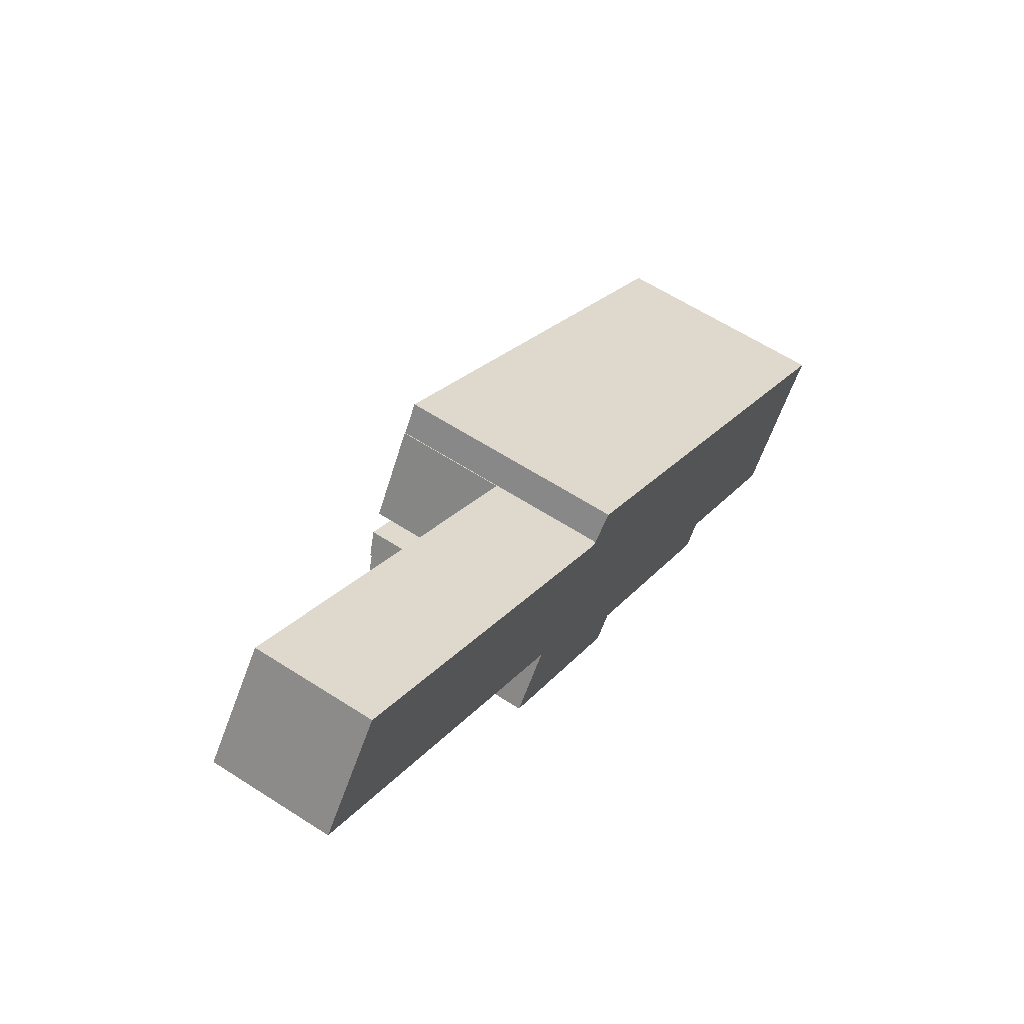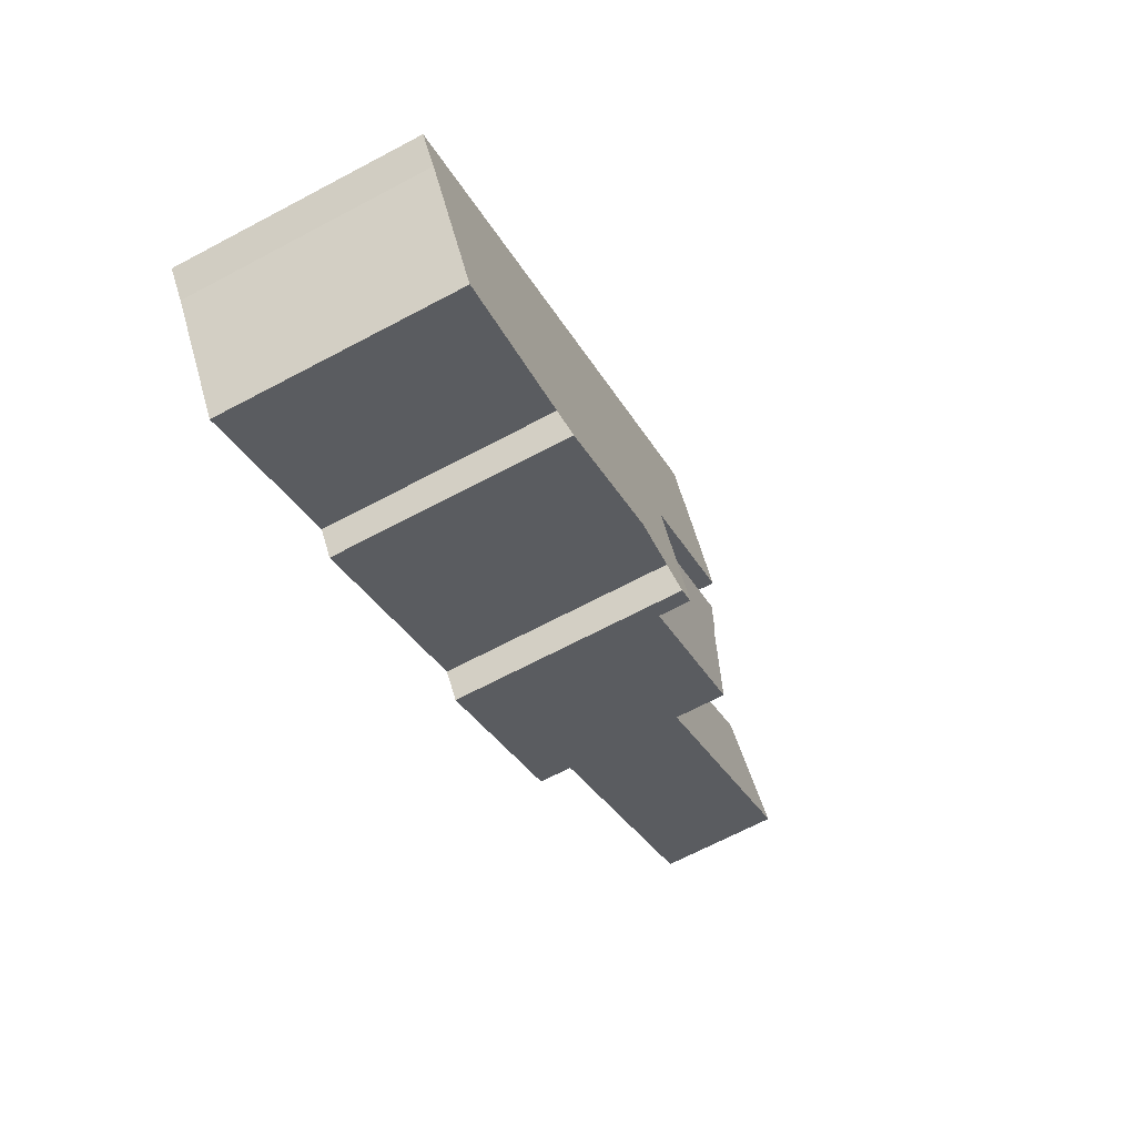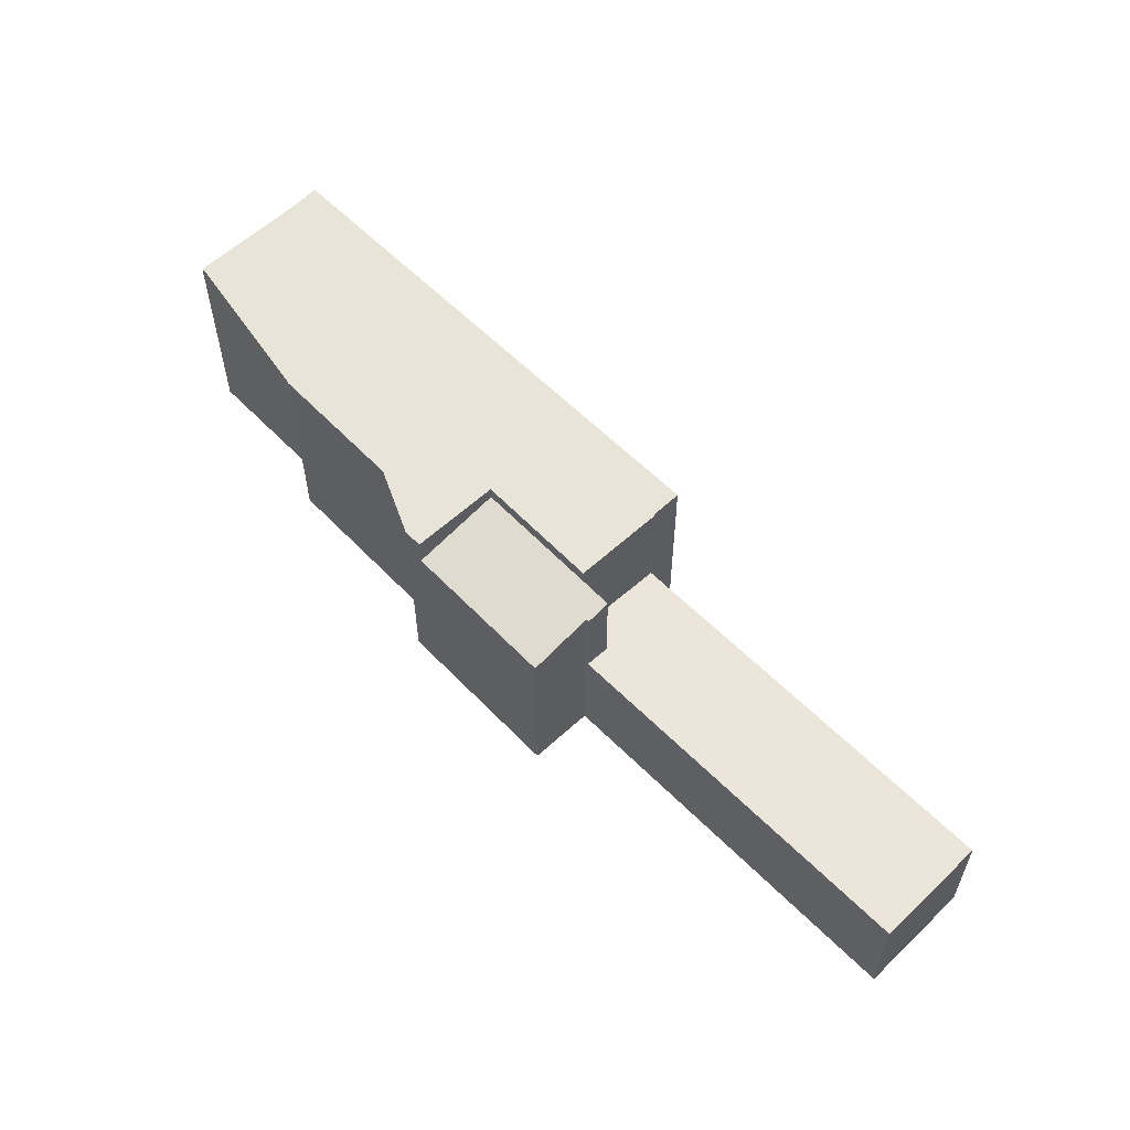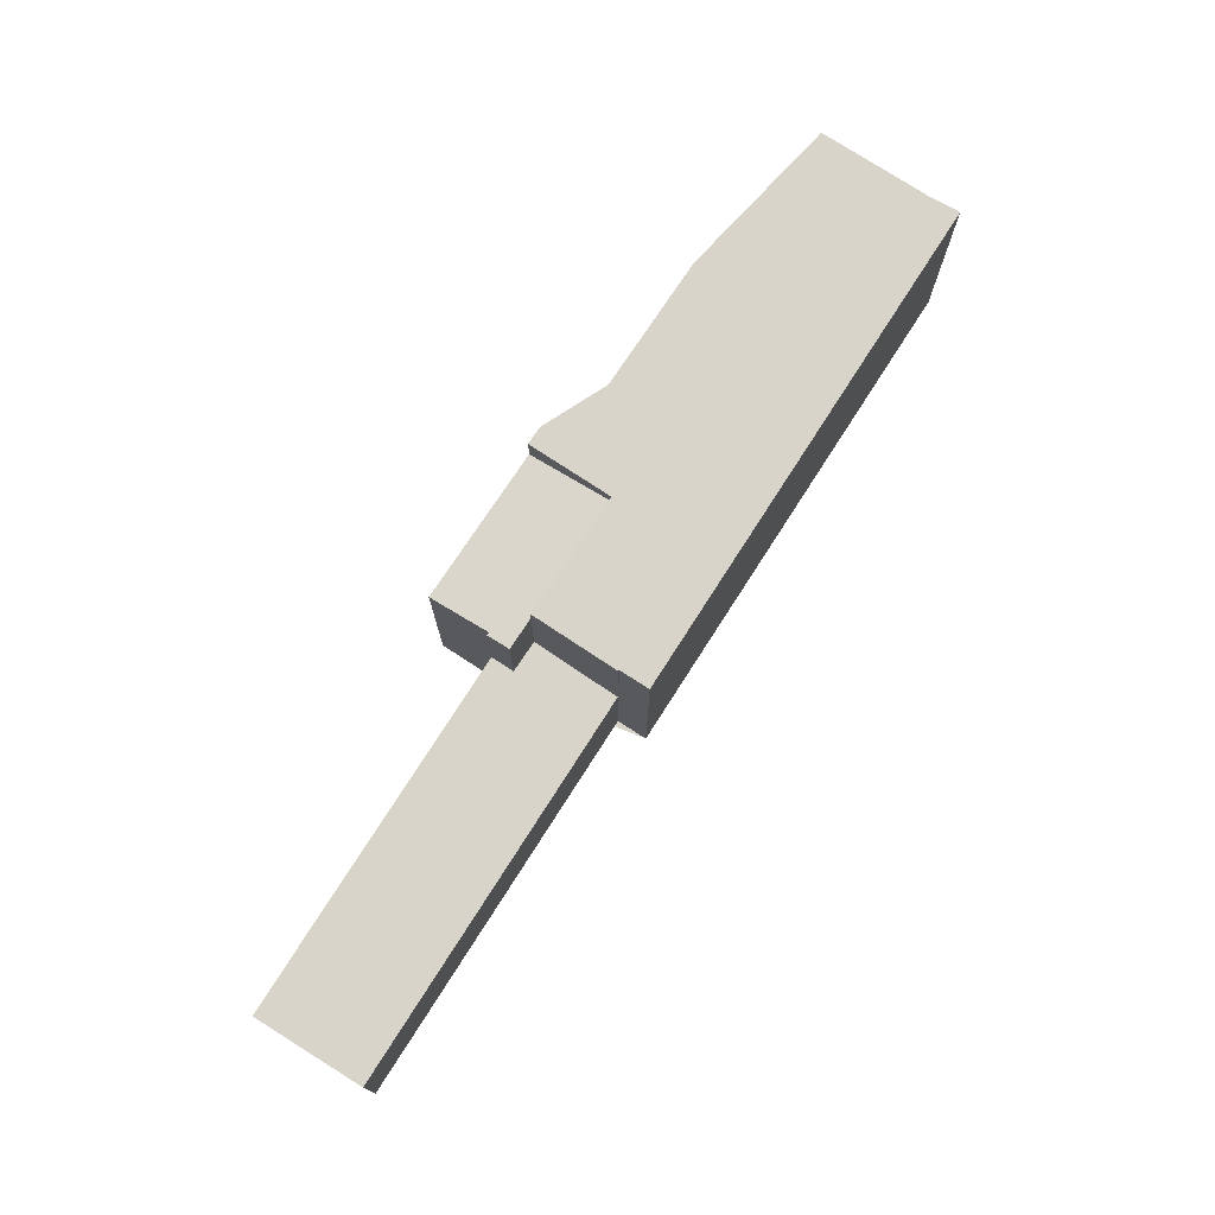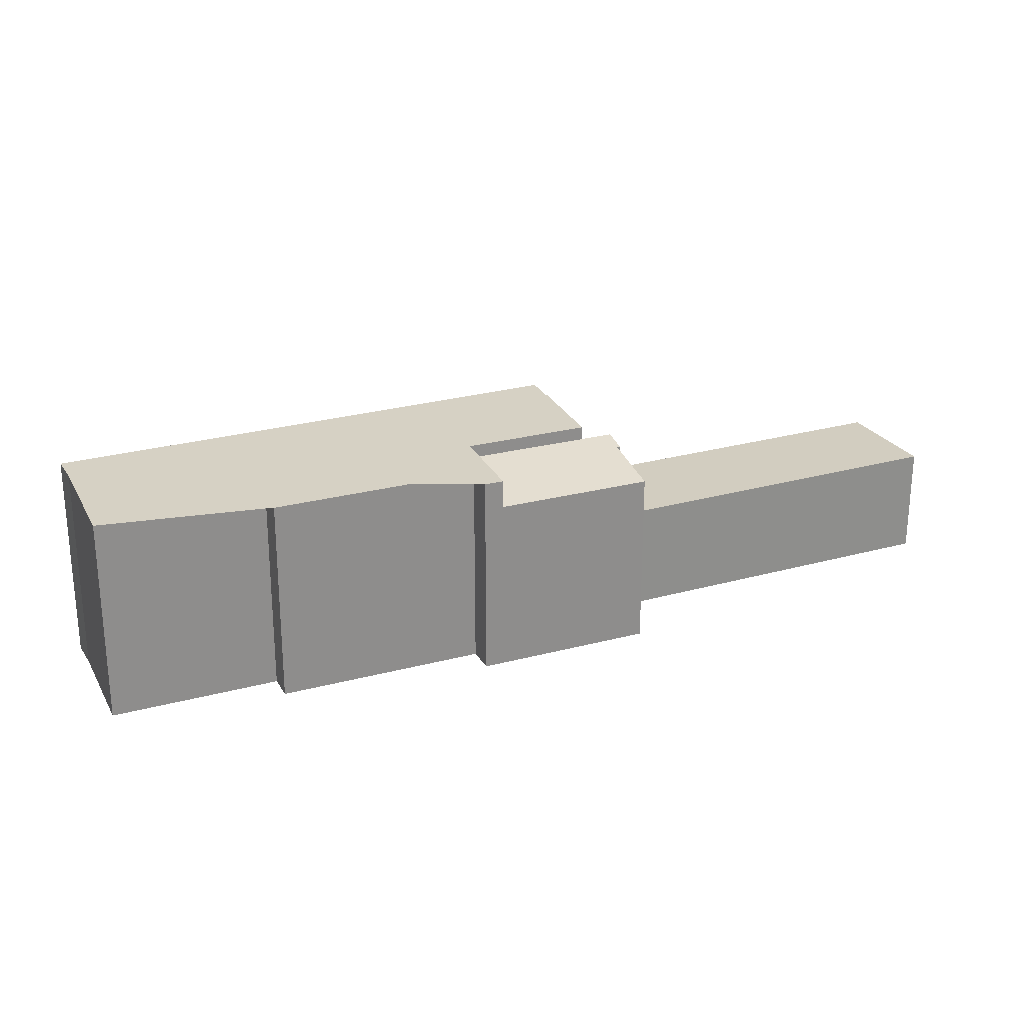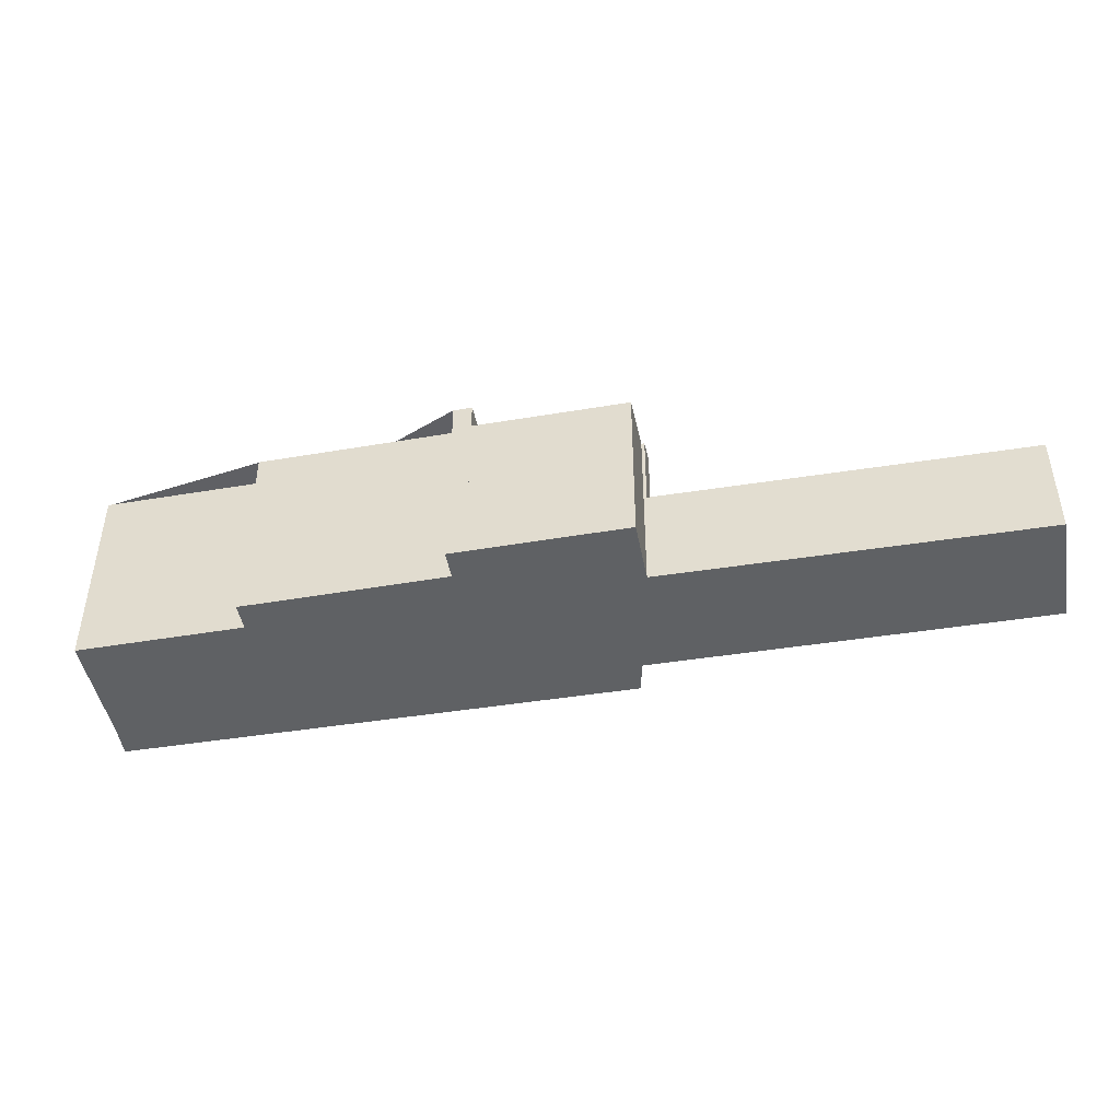
<metadata>
{"format":"obj","ext":"obj","renderer":"f3d","projection":"perspective","resolution":1024,"background":"white","views":[{"elev":61.4,"azim":123.3,"up":"+Y"},{"elev":-67.4,"azim":-62.0,"up":"+Y"},{"elev":58.5,"azim":81.9,"up":"+Z"},{"elev":75.3,"azim":158.5,"up":"+Z"},{"elev":25.5,"azim":11.9,"up":"+Z"},{"elev":-46.6,"azim":46.1,"up":"+Z"}]}
</metadata>
<code>
v -369.1 -1335 8.638
v -369.8 -1334 8.668
v -376.9 -1339 8.667
v -377.5 -1338 8.695
v -383.3 -1342 8.694
v -386 -1338 8.815
v -386.9 -1337 8.848
v -369.1 -1324 8.858
v -368.4 -1325 8.826
v -351.7 -1319 4.634
v -354.5 -1315 4.56
v -364.6 -1328 7.965
v -363 -1330 7.442
v -385.8 -1338 8.803
v -386.3 -1337 8.827
v -368.5 -1325 8.829
v -368.4 -1334 8.638
v -368.3 -1325 8.826
v -353.1 -1317 4.598
v -352.1 -1318 4.623
v -361.9 -1323 4.578
v -360.9 -1324 4.603
v -360.4 -1325 4.618
v -366 -1326 4.569
v -365.1 -1327 4.594
v -364.5 -1328 4.61
v -364.5 -1328 4.61
v -368.3 -1325 4.533
v -368.1 -1325 8.814
v -368.4 -1334 7.457
v -364.5 -1328 7.965
v -364.5 -1328 7.219
v -368.3 -1325 7.311
v -361.4 -1320 4.546
v -354.5 -1315 4.562
v -385 -1339 8.769
v -367.1 -1327 7.178
v -367.1 -1327 8.483
v -367.1 -1327 8.772
v -367.1 -1327 4.566
v -384.1 -1341 8.729
v -365.1 -1327 7.281
v -365.1 -1327 8.161
v -366.2 -1328 7.077
v -366.2 -1328 8.164
v -366.2 -1328 8.731
v -370.5 -1331 8.178
v -370.5 -1331 8.73
v -365.1 -1327 4.594
v -366.2 -1328 4.592
v -363.2 -1321 4.543
v -372.8 -1328 8.829
v -372.4 -1328 8.812
v -370.5 -1331 8.73
v -368.4 -1334 8.638
v -373.4 -1327 8.856
v -370.5 -1331 8.178
v -368.4 -1334 7.457
v -371.5 -1330 8.771
v -370.5 -1331 8.73
v -370.5 -1331 8.178
v -366.3 -1328 8.165
v -364.3 -1331 7.445
v -368.2 -1325 8.814
v -367.3 -1327 8.772
v -366.3 -1328 8.731
v -366.3 -1328 8.731
v -366.3 -1328 8.165
v -368.6 -1325 8.829
v -369.3 -1324 8.858
v -367.2 -1324 4.535
v -365.1 -1327 8.161
v -364.5 -1328 7.965
v -365.1 -1327 8.161
v -365.1 -1327 7.281
v -365.1 -1327 4.594
v -386.2 -1337 8.827
v -385.6 -1338 8.803
v -383.9 -1340 8.729
v -383.1 -1342 8.694
v -386.6 -1337 8.848
v -384.9 -1339 8.769
v -353.1 -1317 4.598
v -352.2 -1318 4.623
v -351.8 -1319 4.634
v -354 -1316 4.575
v -386.4 -1337 8.828
v -386.2 -1337 8.828
v -368.6 -1325 8.83
v -368.5 -1325 8.83
v -372.8 -1328 8.83
v -359.4 -1318 4.55
v -354.5 -1315 4.561
v -352.9 -1317 4.603
v -352.1 -1318 4.623
v -351.7 -1319 4.634
v -360 -1322 4.582
v -359 -1323 4.608
v -358.6 -1324 4.621
v -361.3 -1320 4.547
v -361.3 -1320 4.547
v -367.1 -1327 4.566
v -366.2 -1328 4.592
v -368.3 -1325 4.533
v -366.2 -1328 8.164
v -364.1 -1331 7.445
v -368.1 -1325 8.814
v -367.1 -1327 8.772
v -366.2 -1328 8.731
v -368.3 -1325 8.826
v -366.2 -1328 8.731
v -366.2 -1328 8.164
v -366.2 -1328 7.077
v -366.2 -1328 4.592
v -373.2 -1328 8.829
v -372.8 -1329 8.811
v -371 -1331 8.73
v -368.9 -1334 8.638
v -373.2 -1328 8.83
v -371.9 -1330 8.771
v -373.8 -1327 8.856
v -380.4 -1333 8.828
v -380 -1334 8.807
v -378.2 -1336 8.729
v -376.8 -1338 8.667
v -380.5 -1333 8.829
v -379.1 -1335 8.77
v -381 -1332 8.851
v -369.8 -1334 8.668
v -369.1 -1335 8.638
v -369.1 -1335 0
v -369.8 -1334 0
v -376.8 -1338 8.667
v -369.8 -1334 8.668
v -369.8 -1334 0
v -376.8 -1338 1.776e-15
v -377.5 -1338 8.695
v -376.9 -1339 8.667
v -376.9 -1339 0
v -377.5 -1338 0
v -383.1 -1342 8.694
v -377.5 -1338 8.695
v -377.5 -1338 0
v -383.1 -1342 0
v -384.1 -1341 8.729
v -383.3 -1342 8.694
v -383.3 -1342 0
v -384.1 -1341 0
v -386.3 -1337 8.827
v -386 -1338 8.815
v -386 -1338 0
v -386.3 -1337 0
v -386.6 -1337 8.848
v -386.9 -1337 8.848
v -386.9 -1337 0
v -386.6 -1337 0
v -368.5 -1325 8.83
v -369.1 -1324 8.858
v -369.1 -1324 0
v -368.5 -1325 0
v -368.3 -1325 8.826
v -368.4 -1325 8.826
v -368.4 -1325 0
v -368.3 -1325 0
v -351.7 -1319 4.634
v -351.7 -1319 4.634
v -351.7 -1319 0
v -351.7 -1319 0
v -354.5 -1315 4.561
v -354.5 -1315 4.56
v -354.5 -1315 0
v -354.5 -1315 0
v -363 -1330 7.442
v -364.6 -1328 7.965
v -364.6 -1328 8.882e-16
v -363 -1330 0
v -364.1 -1331 7.445
v -363 -1330 7.442
v -363 -1330 0
v -364.1 -1331 -8.882e-16
v -386 -1338 8.815
v -385.8 -1338 8.803
v -385.8 -1338 0
v -386 -1338 0
v -386.4 -1337 8.828
v -386.3 -1337 8.827
v -386.3 -1337 0
v -386.4 -1337 0
v -368.4 -1325 8.826
v -368.5 -1325 8.829
v -368.5 -1325 -1.776e-15
v -368.4 -1325 0
v -352.9 -1317 4.603
v -353.1 -1317 4.598
v -353.1 -1317 0
v -352.9 -1317 0
v -351.7 -1319 4.634
v -352.1 -1318 4.623
v -352.1 -1318 0
v -351.7 -1319 0
v -364.5 -1328 4.61
v -360.4 -1325 4.618
v -360.4 -1325 0
v -364.5 -1328 -8.882e-16
v -361.3 -1320 4.547
v -361.4 -1320 4.546
v -361.4 -1320 0
v -361.3 -1320 0
v -354 -1316 4.575
v -354.5 -1315 4.562
v -354.5 -1315 0
v -354 -1316 0
v -385.8 -1338 8.803
v -385 -1339 8.769
v -385 -1339 0
v -385.8 -1338 0
v -385 -1339 8.769
v -384.1 -1341 8.729
v -384.1 -1341 0
v -385 -1339 0
v -361.4 -1320 4.546
v -363.2 -1321 4.543
v -363.2 -1321 0
v -361.4 -1320 0
v -368.9 -1334 8.638
v -368.4 -1334 8.638
v -368.4 -1334 0
v -368.9 -1334 0
v -369.3 -1324 8.858
v -373.4 -1327 8.856
v -373.4 -1327 0
v -369.3 -1324 0
v -368.4 -1334 7.457
v -364.3 -1331 7.445
v -364.3 -1331 -8.882e-16
v -368.4 -1334 0
v -369.1 -1324 8.858
v -369.3 -1324 8.858
v -369.3 -1324 0
v -369.1 -1324 0
v -363.2 -1321 4.543
v -367.2 -1324 4.535
v -367.2 -1324 0
v -363.2 -1321 0
v -364.6 -1328 7.965
v -364.5 -1328 7.965
v -364.5 -1328 0
v -364.6 -1328 8.882e-16
v -383.3 -1342 8.694
v -383.1 -1342 8.694
v -383.1 -1342 0
v -383.3 -1342 0
v -381 -1332 8.851
v -386.6 -1337 8.848
v -386.6 -1337 0
v -381 -1332 -1.776e-15
v -358.6 -1324 4.621
v -351.8 -1319 4.634
v -351.8 -1319 0
v -358.6 -1324 0
v -353.1 -1317 4.598
v -354 -1316 4.575
v -354 -1316 0
v -353.1 -1317 0
v -386.9 -1337 8.848
v -386.4 -1337 8.828
v -386.4 -1337 0
v -386.9 -1337 0
v -368.5 -1325 8.829
v -368.5 -1325 8.83
v -368.5 -1325 0
v -368.5 -1325 -1.776e-15
v -354.5 -1315 4.56
v -359.4 -1318 4.55
v -359.4 -1318 8.882e-16
v -354.5 -1315 0
v -354.5 -1315 4.562
v -354.5 -1315 4.561
v -354.5 -1315 0
v -354.5 -1315 0
v -352.1 -1318 4.623
v -352.9 -1317 4.603
v -352.9 -1317 0
v -352.1 -1318 0
v -351.8 -1319 4.634
v -351.7 -1319 4.634
v -351.7 -1319 0
v -351.8 -1319 0
v -360.4 -1325 4.618
v -358.6 -1324 4.621
v -358.6 -1324 0
v -360.4 -1325 0
v -359.4 -1318 4.55
v -361.3 -1320 4.547
v -361.3 -1320 0
v -359.4 -1318 8.882e-16
v -367.2 -1324 4.535
v -368.3 -1325 4.533
v -368.3 -1325 0
v -367.2 -1324 0
v -364.3 -1331 7.445
v -364.1 -1331 7.445
v -364.1 -1331 -8.882e-16
v -364.3 -1331 -8.882e-16
v -369.1 -1335 8.638
v -368.9 -1334 8.638
v -368.9 -1334 0
v -369.1 -1335 0
v -373.4 -1327 8.856
v -373.8 -1327 8.856
v -373.8 -1327 0
v -373.4 -1327 0
v -376.9 -1339 8.667
v -376.8 -1338 8.667
v -376.8 -1338 1.776e-15
v -376.9 -1339 0
v -373.8 -1327 8.856
v -381 -1332 8.851
v -381 -1332 -1.776e-15
v -373.8 -1327 0
v -351.7 -1319 0
v -364.6 -1328 0
v -363 -1330 0
v -369.1 -1335 0
v -369.8 -1334 0
v -376.9 -1339 0
v -377.5 -1338 0
v -383.3 -1342 0
v -386 -1338 0
v -386.9 -1337 0
v -369.1 -1324 0
v -368.4 -1325 0
v -354.5 -1315 0
f 78 14 6 15 77
f 80 5 41 79
f 88 77 15 87
f 98 22 21 97
f 99 23 22 98
f 24 21 22 25
f 25 22 23 26
f 38 29 18 33 37
f 39 29 38
f 37 33 28 40
f 101 34 100
f 82 36 14 78
f 45 38 37 44
f 46 39 38 45
f 44 37 40 50
f 79 41 36 82
f 42 32 31 43
f 47 30 17 48
f 49 27 32 42
f 97 21 51 34 101
f 64 53 52 69
f 89 69 52 91
f 63 58 57 62
f 65 59 53 64
f 66 54 59 65
f 106 63 62 105
f 108 65 64 107
f 109 66 65 108
f 67 60 61 68
f 107 64 69 16 9 110
f 90 16 69 89
f 71 51 21 24
f 113 75 74 112
f 114 76 75 113
f 123 78 77 122
f 125 3 4 80 79 124
f 122 77 88 126
f 127 82 78 123
f 124 79 82 127
f 95 84 83 19 94
f 96 85 84 95
f 86 19 83
f 87 7 81 88
f 89 70 8 90
f 126 88 81 128
f 92 11 93
f 91 56 70 89
f 94 20 95
f 95 20 10 96
f 97 83 84 98
f 98 84 85 99
f 100 92 93 35 101
f 101 35 86 83 97
f 102 24 25 103
f 104 71 24 102
f 105 72 73 12 13 106
f 111 67 68 112
f 115 52 53 116
f 117 54 55 118
f 119 91 52 115
f 116 53 59 120
f 120 59 54 117
f 121 56 91 119
f 122 115 116 123
f 124 117 118 1 2 125
f 126 119 115 122
f 123 116 120 127
f 127 120 117 124
f 128 121 119 126
f 130 131 132 129
f 134 135 136 133
f 138 139 140 137
f 142 143 144 141
f 146 147 148 145
f 150 151 152 149
f 154 155 156 153
f 158 159 160 157
f 162 163 164 161
f 166 167 168 165
f 170 171 172 169
f 174 175 176 173
f 178 179 180 177
f 182 183 184 181
f 186 187 188 185
f 190 191 192 189
f 194 195 196 193
f 198 199 200 197
f 202 203 204 201
f 206 207 208 205
f 210 211 212 209
f 214 215 216 213
f 218 219 220 217
f 222 223 224 221
f 226 227 228 225
f 230 231 232 229
f 234 235 236 233
f 238 239 240 237
f 242 243 244 241
f 246 247 248 245
f 250 251 252 249
f 254 255 256 253
f 258 259 260 257
f 262 263 264 261
f 266 267 268 265
f 270 271 272 269
f 274 275 276 273
f 278 279 280 277
f 282 283 284 281
f 286 287 288 285
f 290 291 292 289
f 294 295 296 293
f 298 299 300 297
f 302 303 304 301
f 306 307 308 305
f 310 311 312 309
f 314 315 316 313
f 318 319 320 317
f 322 323 324 325 326 327 328 329 330 331 332 333 321

</code>
